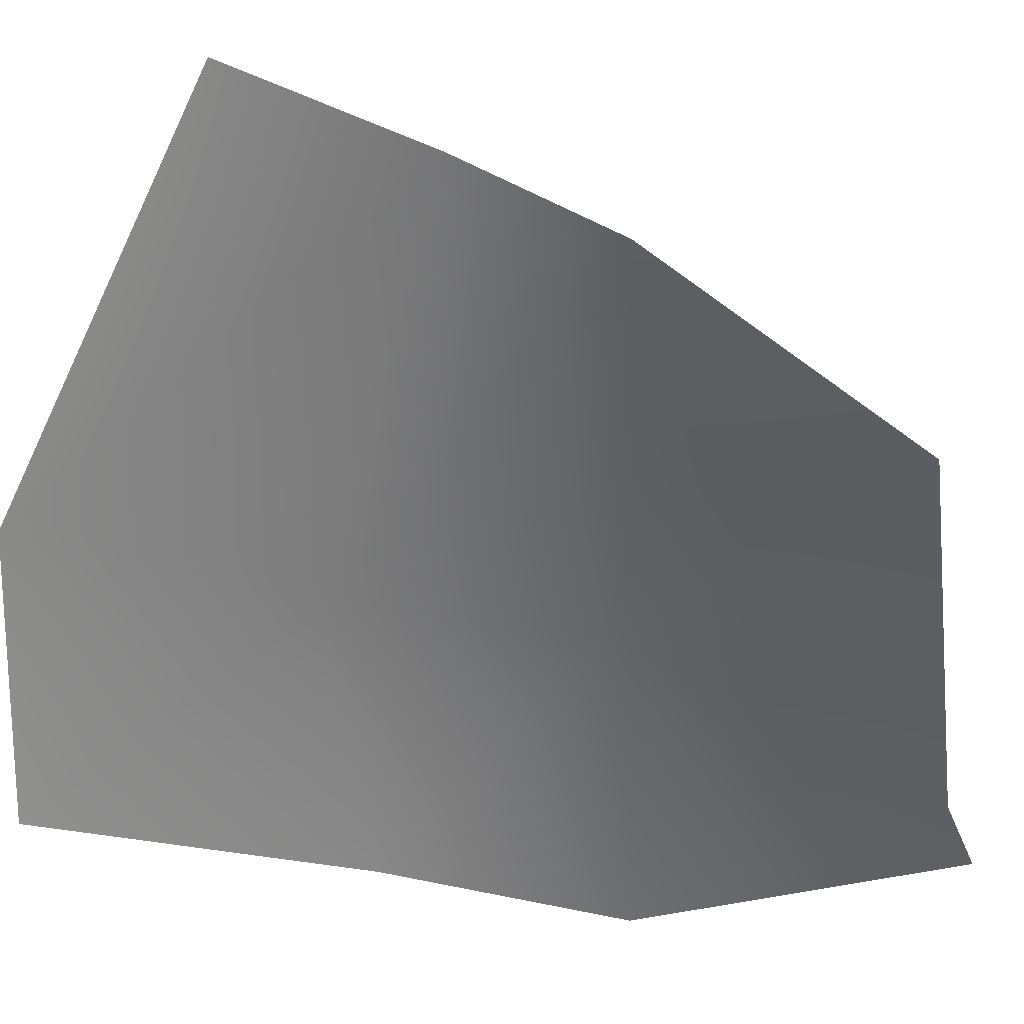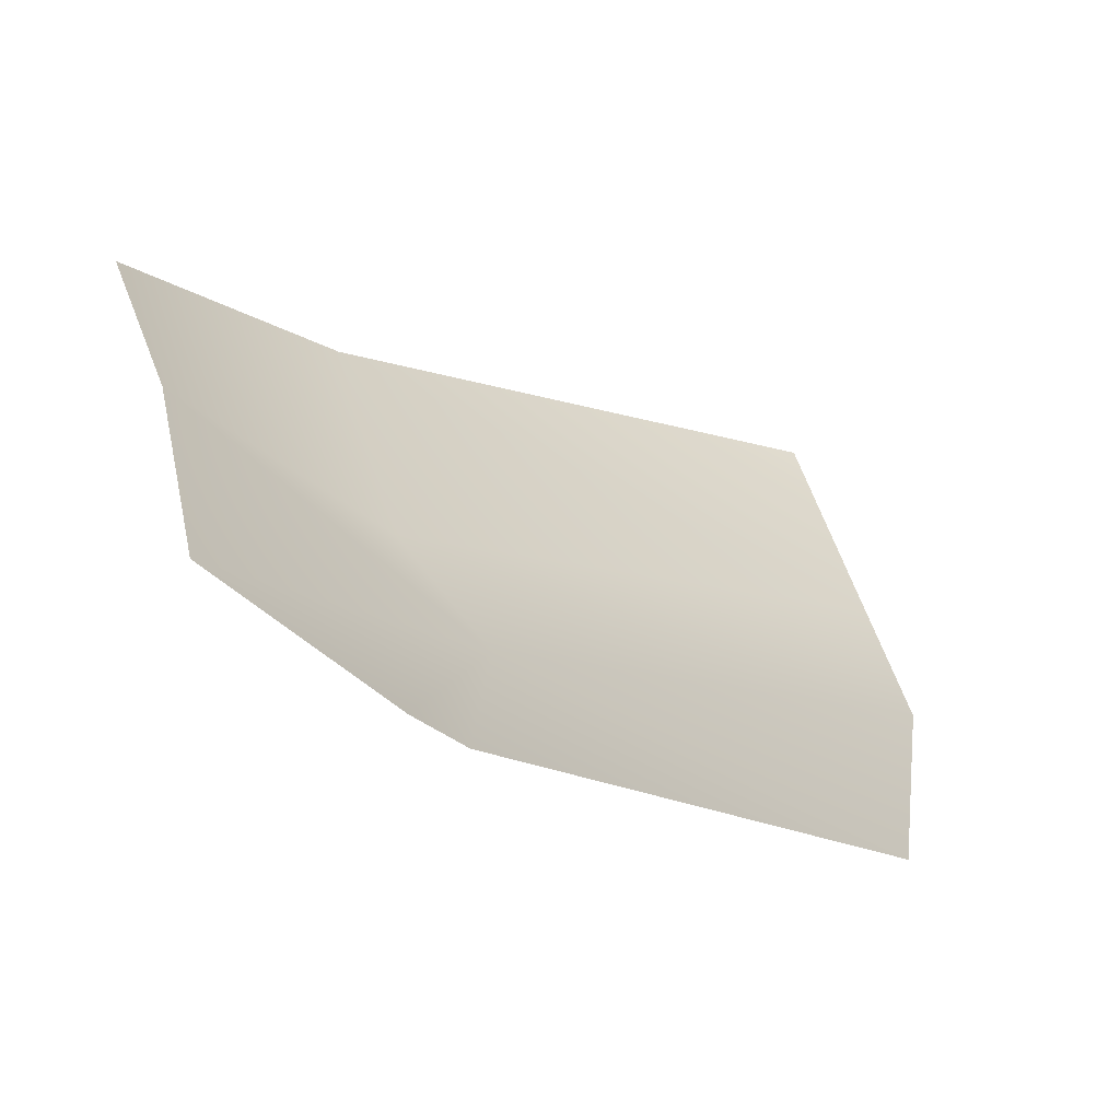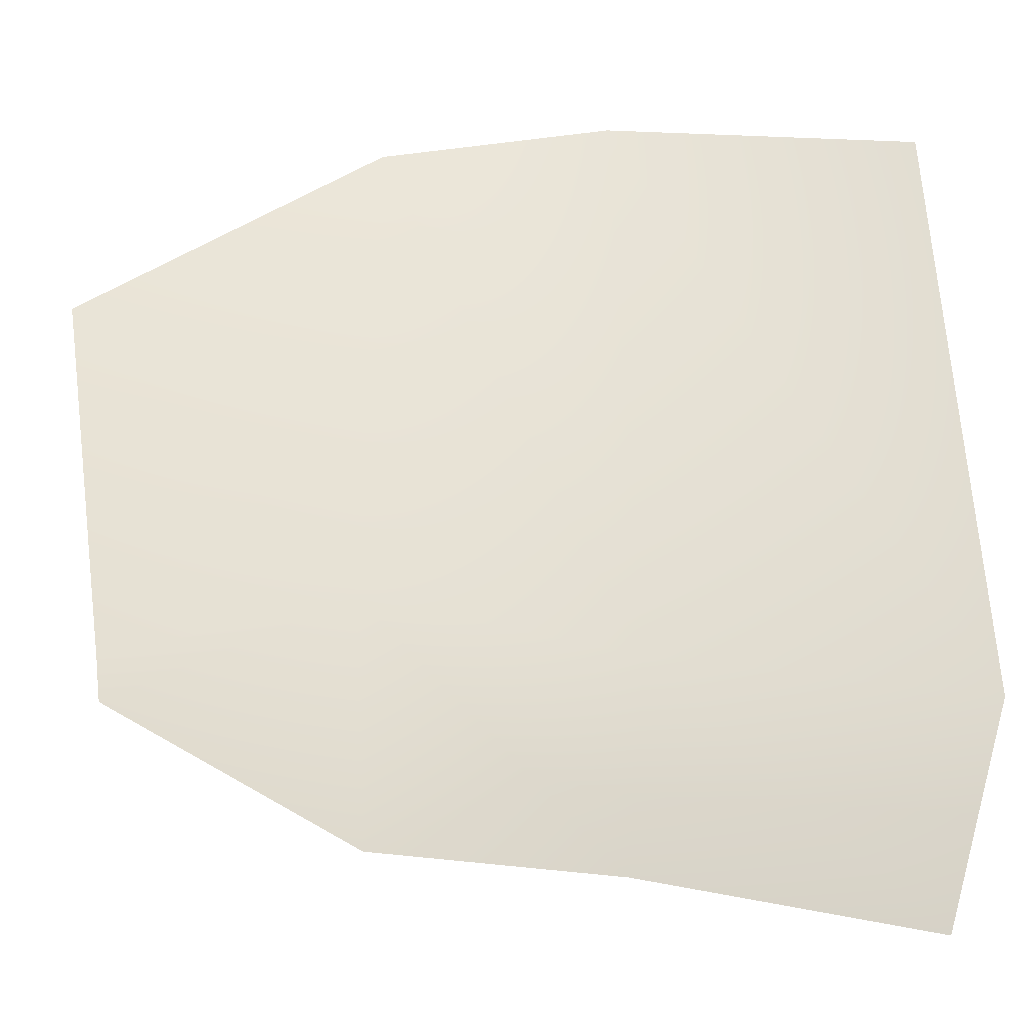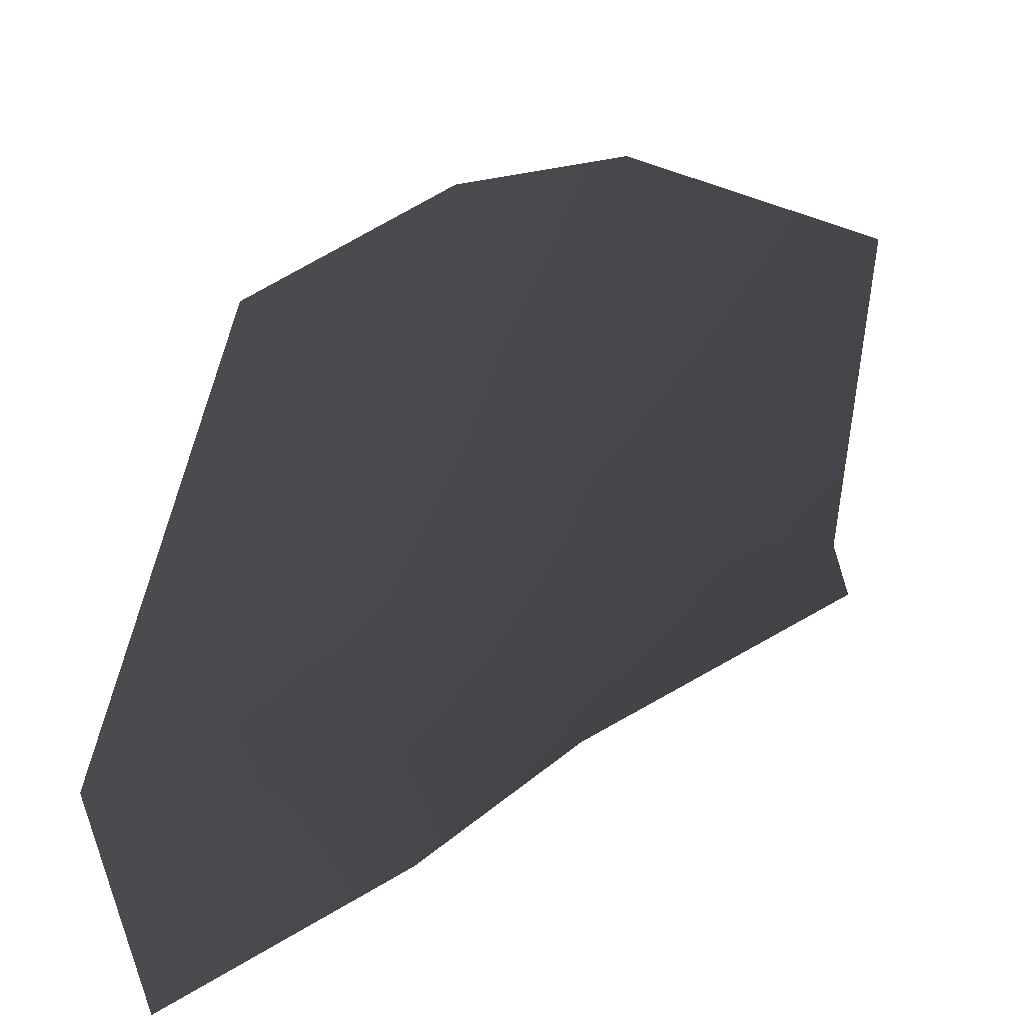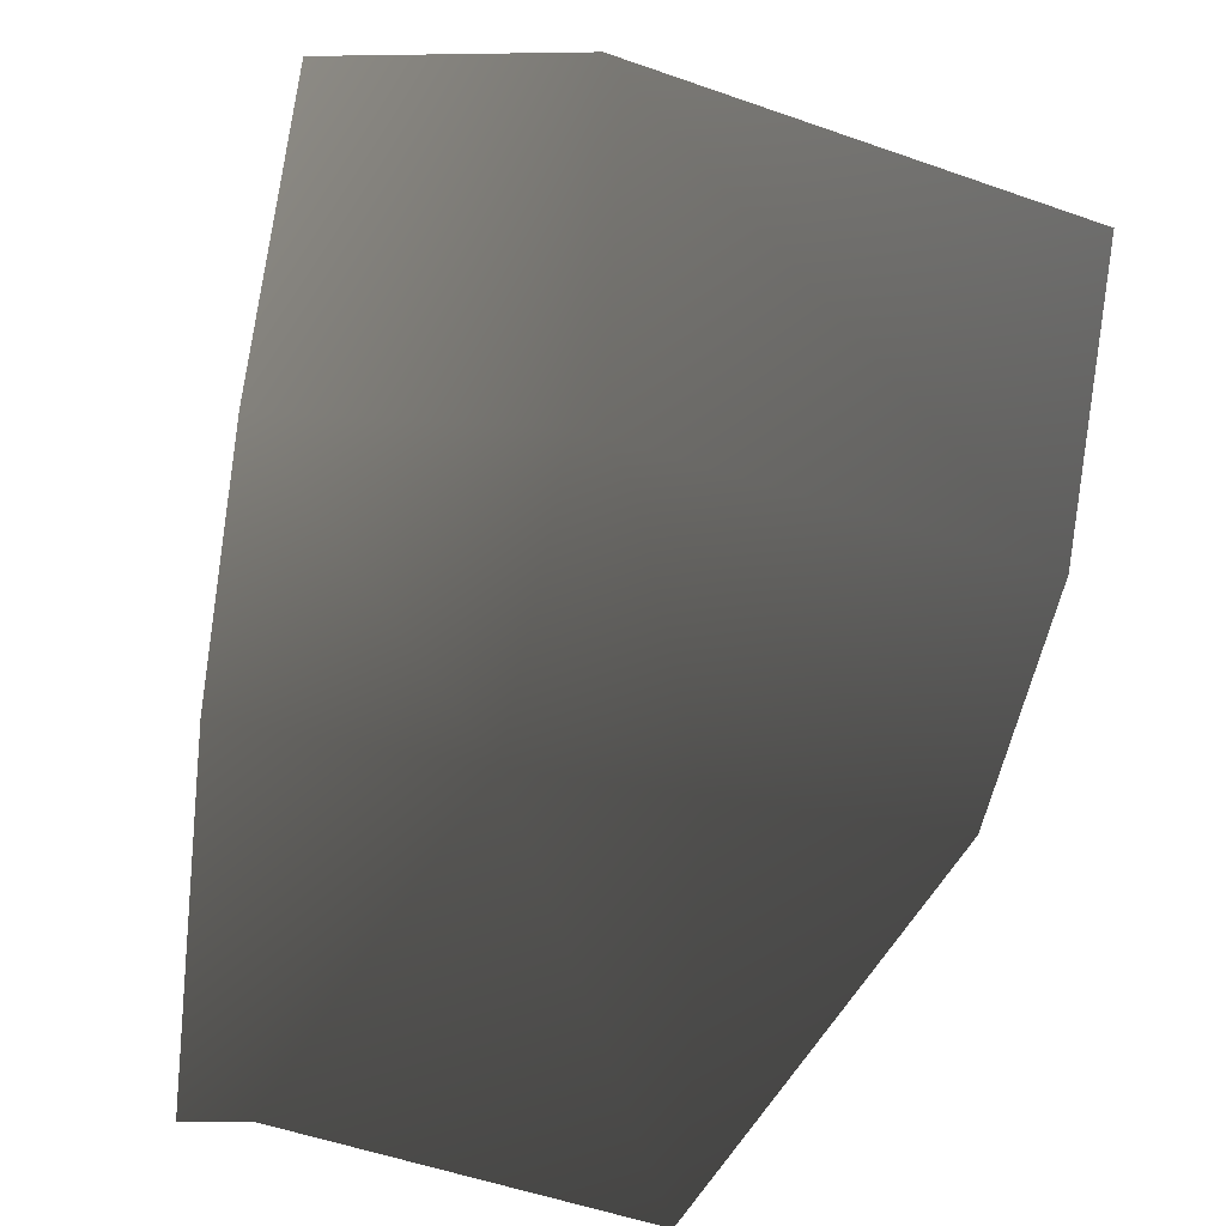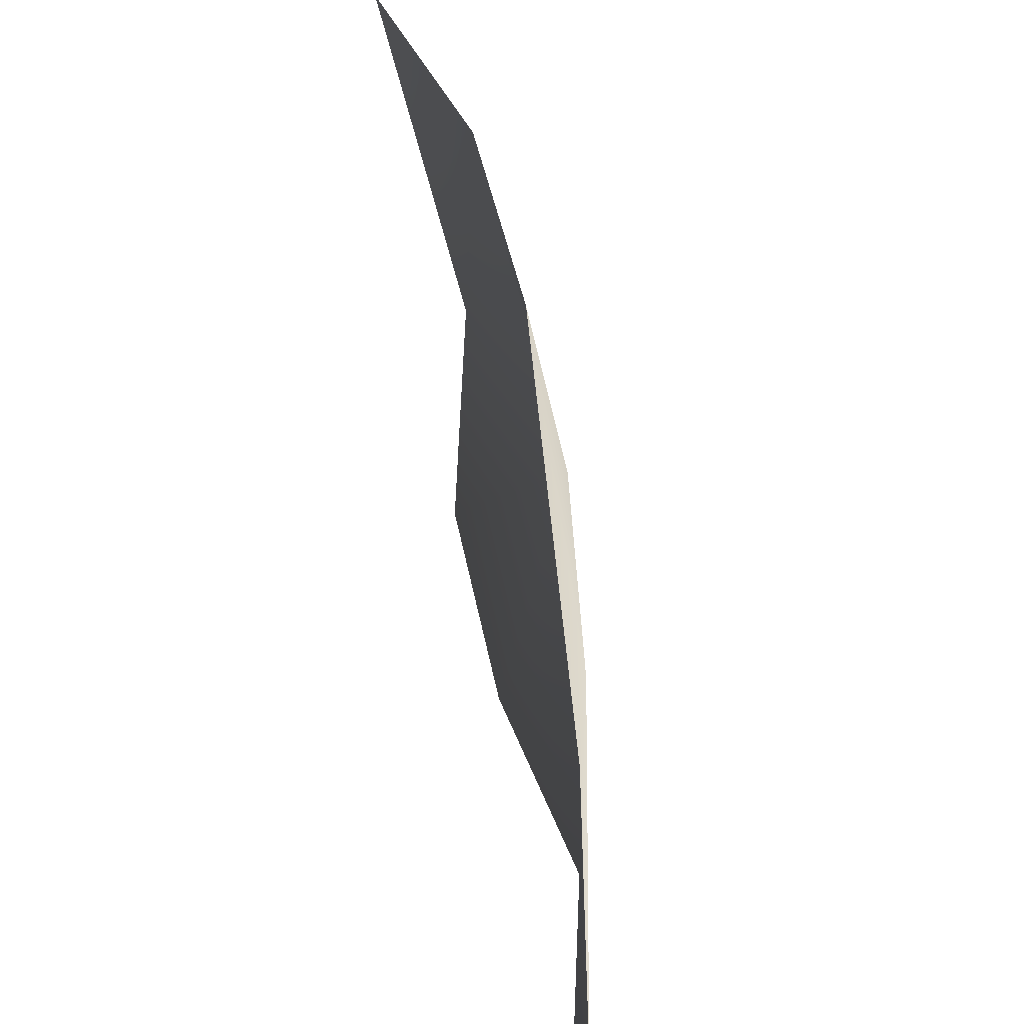
<metadata>
{"format":"obj","ext":"obj","renderer":"f3d","projection":"perspective","resolution":1024,"background":"white","views":[{"elev":-25.0,"azim":32.0,"up":"+Y"},{"elev":-33.5,"azim":59.2,"up":"+Z"},{"elev":21.3,"azim":-102.6,"up":"+Y"},{"elev":31.5,"azim":15.4,"up":"+Y"},{"elev":27.3,"azim":108.4,"up":"+Z"},{"elev":39.8,"azim":137.8,"up":"+Y"}]}
</metadata>
<code>
v -0.3861 0.5279 0.5837
v -0.2856 1.548 0.6813
v -0.8596 0.5297 1.15
v -0.5439 1.643 1.132
v 0.2077 1.096 -0.008394
v 0.1578 0.1866 -0.008394
v -0.7839 1.64 1.748
v -1.164 0.4962 1.879
v 0.2077 0.03777 -0.008394
v -0.3861 -0.1507 0.582
v -0.6564 -0.1473 1.183
v -1.073 -0.1483 1.836
g P_DS_Bush_02_(6)_458_33
f 1 3 2
f 2 3 4
f 5 1 2
f 6 1 5
f 4 8 7
f 3 8 4
f 9 1 6
f 10 1 9
f 10 11 1
f 1 11 3
f 11 12 3
f 3 12 8

</code>
